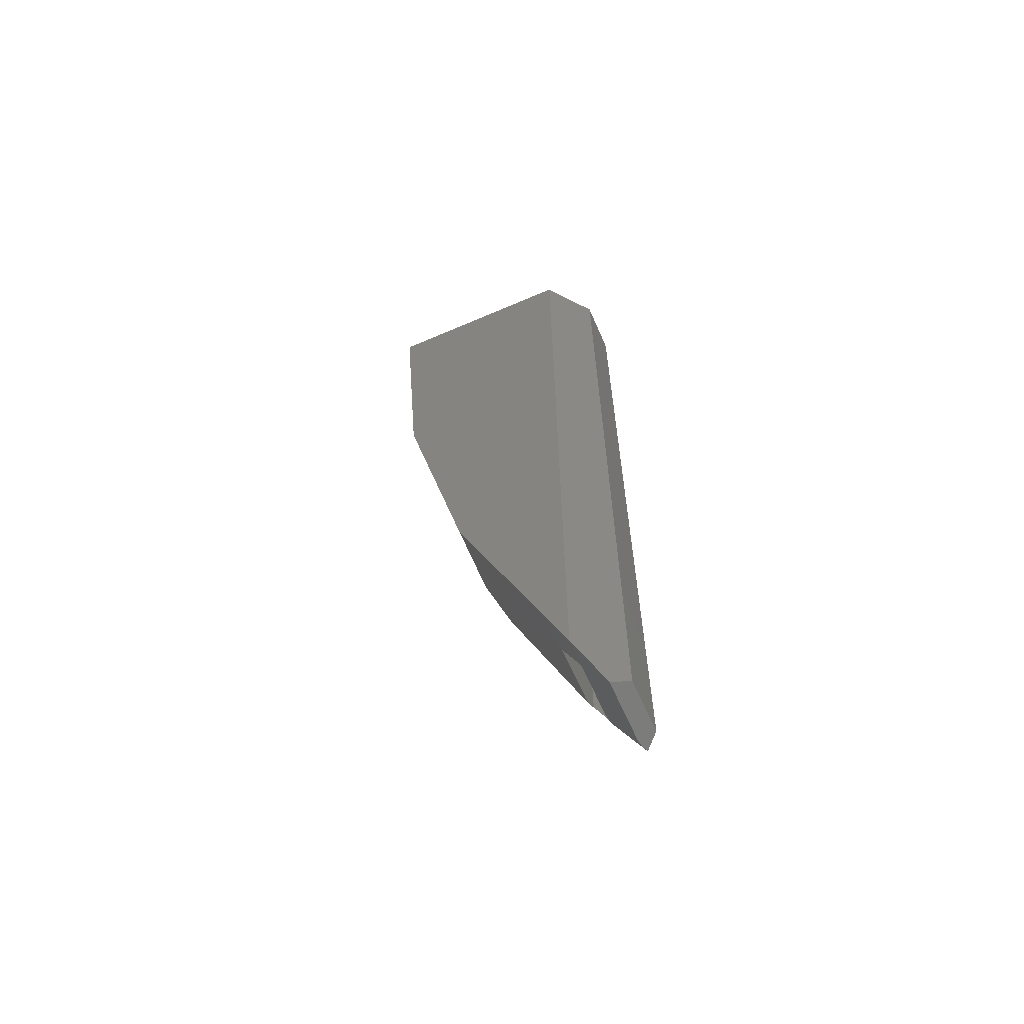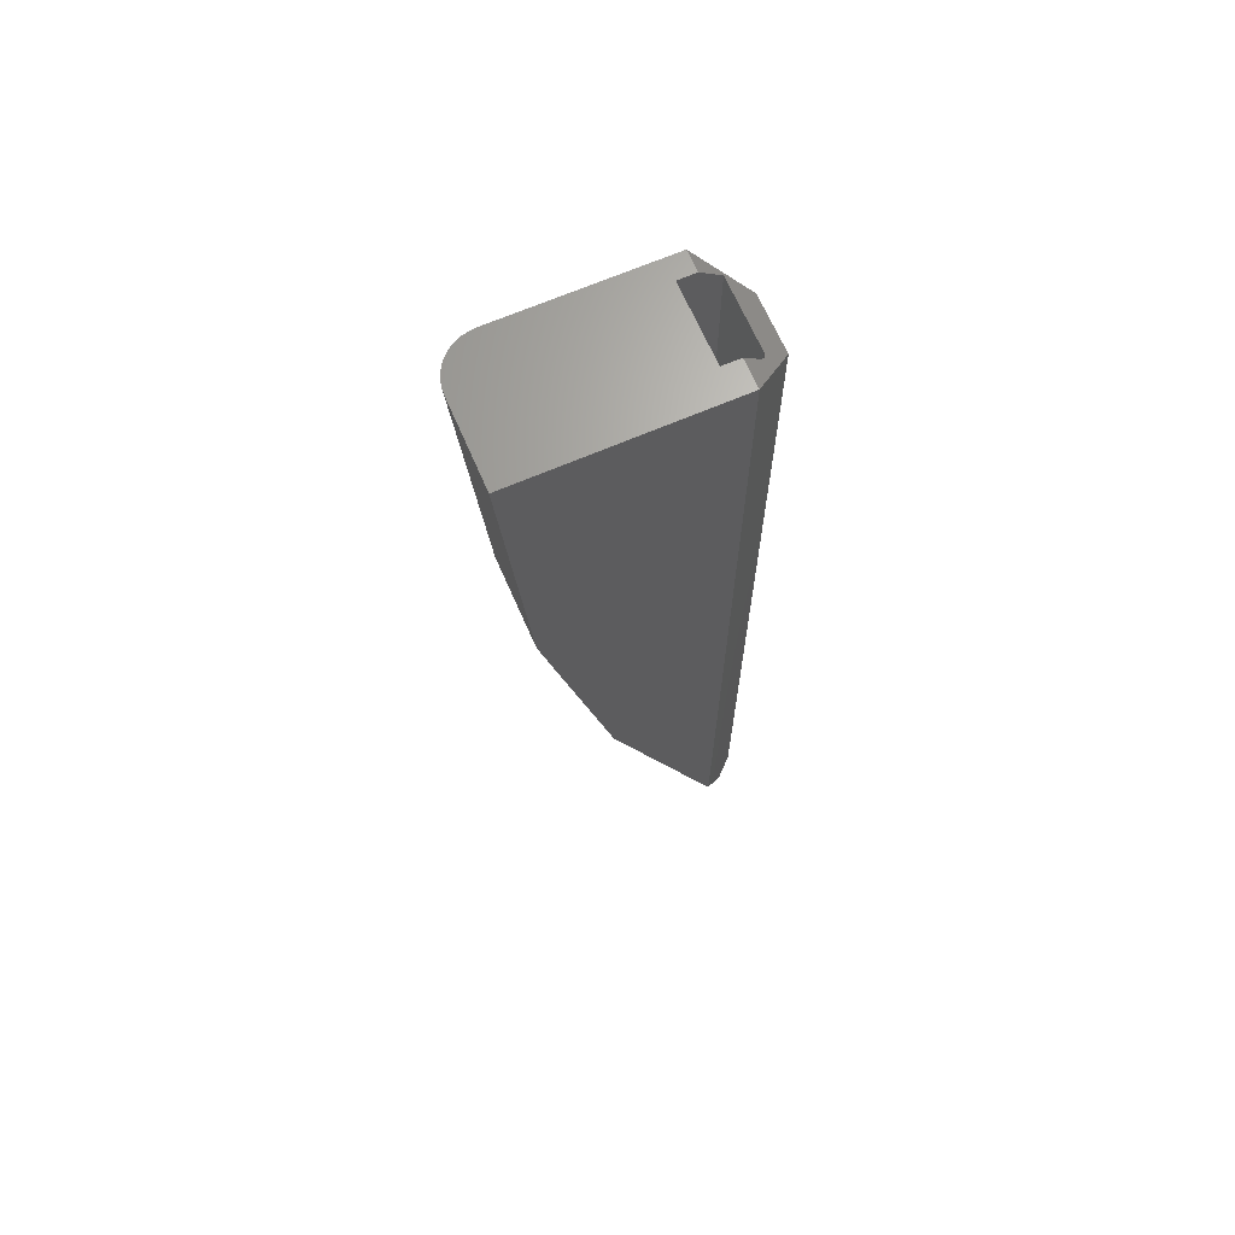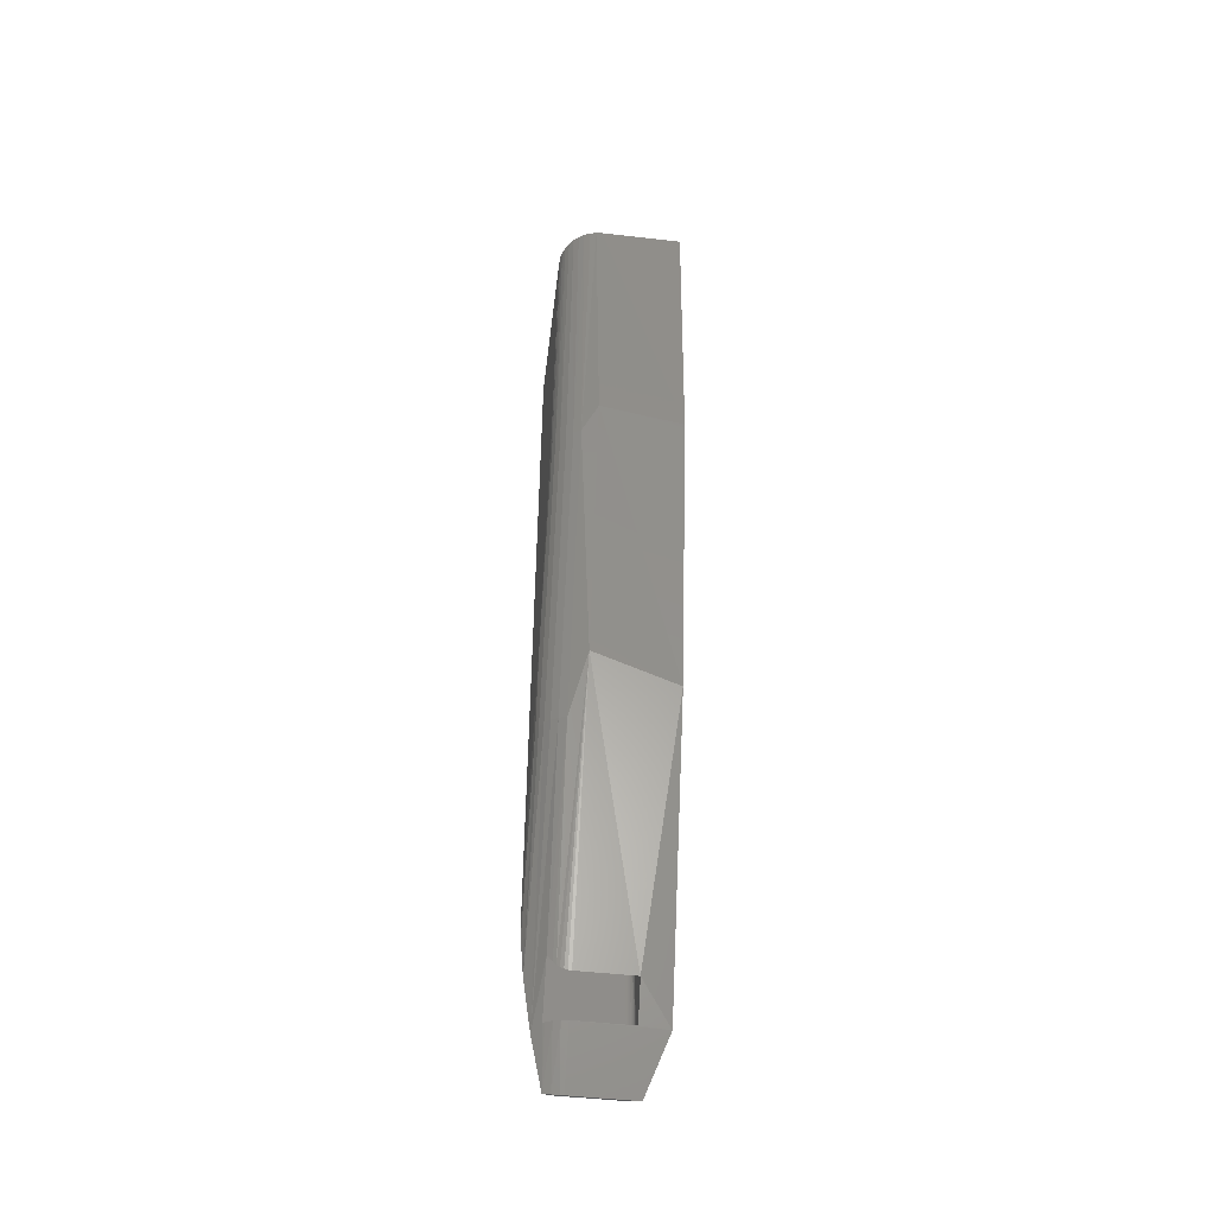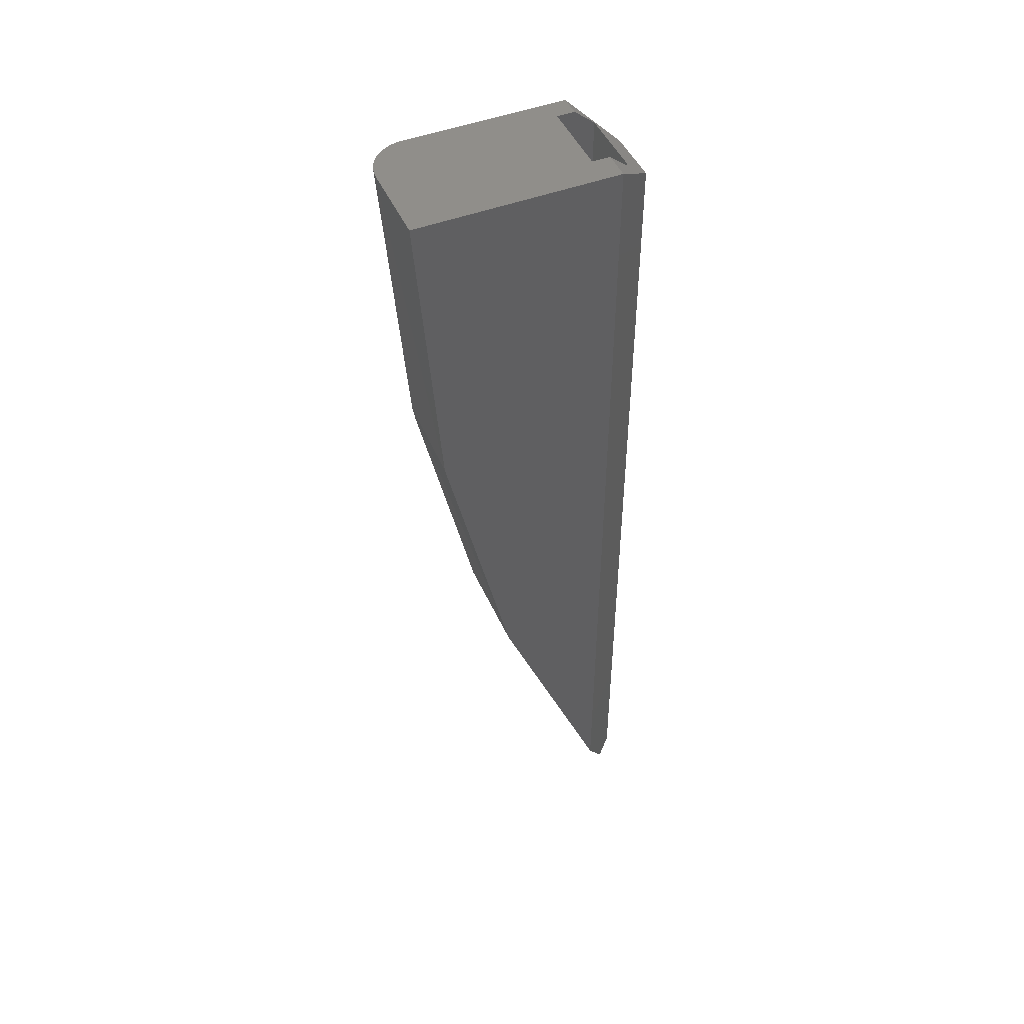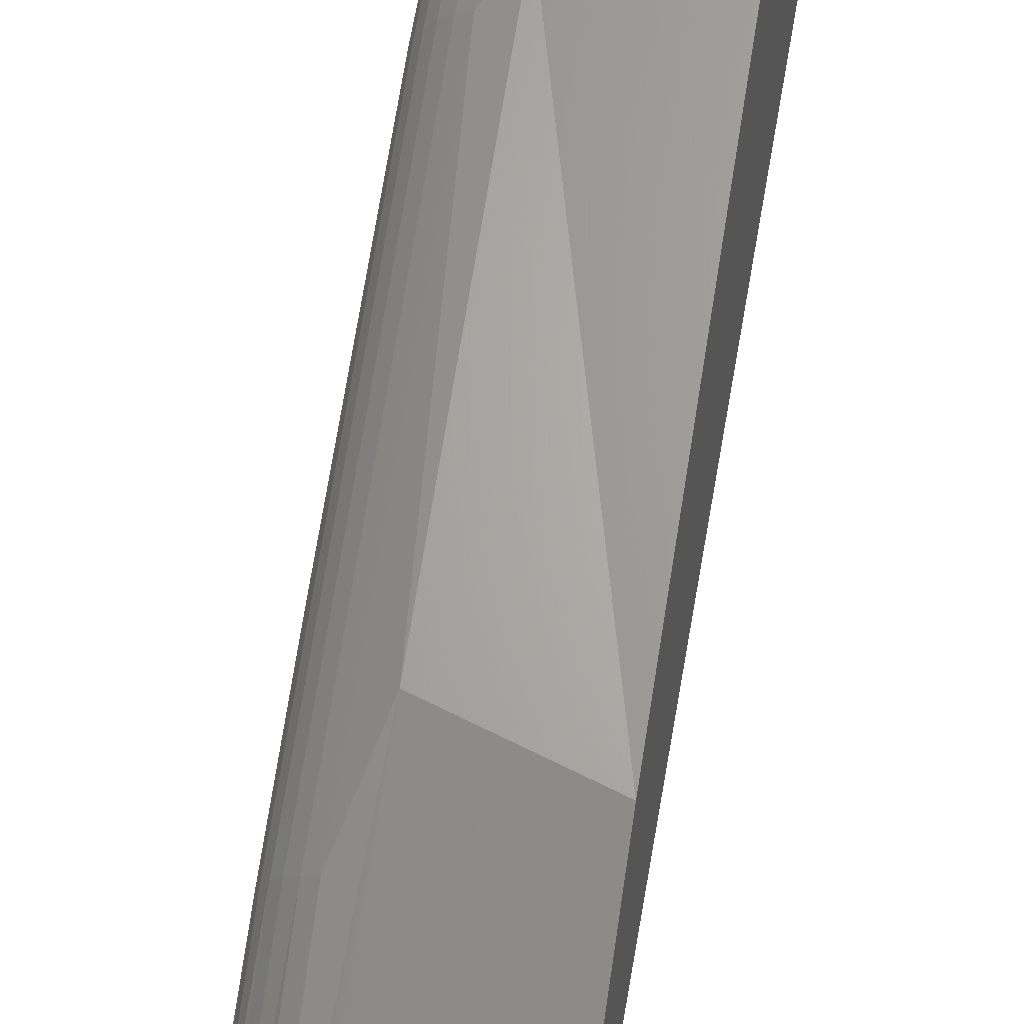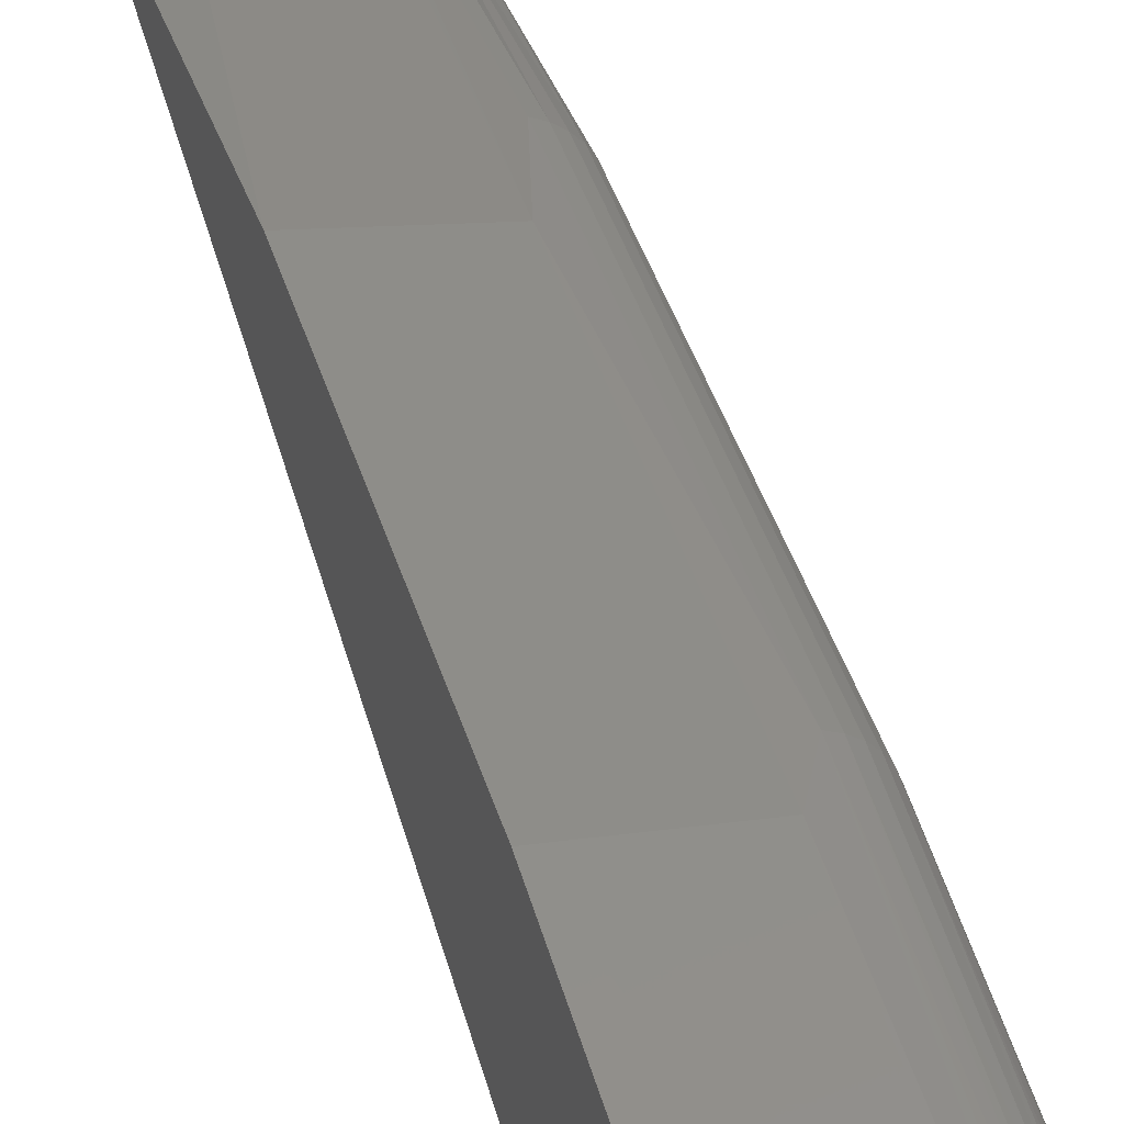
<metadata>
{"format":"stl","ext":"stl","renderer":"f3d","projection":"perspective","resolution":1024,"background":"white","views":[{"elev":-63.0,"azim":113.6,"up":"+Y"},{"elev":67.2,"azim":66.6,"up":"+Y"},{"elev":-49.9,"azim":-7.1,"up":"+Y"},{"elev":47.3,"azim":66.7,"up":"+Y"},{"elev":53.1,"azim":9.0,"up":"+Z"},{"elev":53.3,"azim":164.0,"up":"+Z"}]}
</metadata>
<code>
# stl→obj: 87 verts, 174 faces
v 0.02344 -0.25 0.2204
v 0.1094 -0.25 0.2109
v 0.1092 -0.25 0.2094
v 0.1088 -0.25 0.2079
v 0.1081 -0.25 0.2066
v 0.1071 -0.25 0.2054
v 0.1059 -0.25 0.2044
v 0.1046 -0.25 0.2037
v 0.1031 -0.25 0.2033
v 0.1016 -0.25 0.2031
v 0.02344 -0.25 0.2031
v 0.02555 -0.25 0.2216
v 0.03235 -0.25 0.2248
v 0.03953 -0.25 0.2267
v 0.04688 -0.25 0.2273
v 0.1094 -0.25 0.2273
v 0.1094 -0.209 0.2465
v 0.1094 0.737 0.2109
v 0.1094 0.75 0.2465
v 0.1094 0.75 0.2266
v 0.1016 0.7305 0.2031
v 0.02344 0.7305 0.2031
v 0.1016 0.7109 0.1797
v 0.03906 0.7109 0.1797
v -2.602e-18 0.75 0.2266
v 0.02344 0.75 0.2266
v 0.104 0.7308 0.2035
v 0.1061 0.7317 0.2046
v 0.1079 0.7331 0.2063
v 0.1085 0.734 0.2073
v 0.109 0.7349 0.2085
v 0.1406 0.75 0.2266
v 0.1093 0.7359 0.2096
v 0.02344 0.75 0.2465
v 0.02344 -0.1937 0.2465
v 0.04688 -0.209 0.2465
v 0.04314 -0.2086 0.2465
v 0.03953 -0.2076 0.2465
v 0.03587 -0.2058 0.2465
v 0.0325 -0.2035 0.2465
v 0.02909 -0.2005 0.2465
v -1.274e-17 0.75 0.4091
v 0.04688 0.75 0.456
v 0.03266 0.75 0.4538
v 0.03986 0.75 0.4555
v 0.1406 0.75 0.456
v 0.0005795 0.75 0.4165
v 0.002311 0.75 0.4237
v 0.005151 0.75 0.4305
v 0.009029 0.75 0.4368
v 0.01385 0.75 0.4424
v 0.01949 0.75 0.4472
v 0.02581 0.75 0.451
v 0.1406 -0.2516 0.2266
v 0.1406 0.0696 0.3526
v 0.04688 -0.3097 0.1976
v 0.1165 -0.3097 0.1976
v 0.04688 0.09966 0.3617
v 0.04688 0.4215 0.432
v 0.1406 0.4059 0.4297
v 0.0009007 0.3906 0.3891
v -1.157e-17 0.4467 0.3882
v -2.602e-18 -0.1382 0.2266
v 0.0009007 0.04016 0.3036
v -8.175e-18 0.1488 0.327
v 0.0006339 -0.1593 0.2258
v 0.04264 -0.3096 0.1974
v 0.02894 0.3851 0.4228
v 0.03514 -0.3089 0.1964
v 0.02894 0.02947 0.3361
v 0.01394 -0.2551 0.2098
v 0.02083 0.03083 0.332
v 0.01373 0.03265 0.3264
v 0.0079 0.03488 0.3197
v 0.004651 -0.2011 0.221
v 0.003568 0.03741 0.312
v 0.02083 0.3858 0.4185
v 0.0079 0.3879 0.4057
v 0.003568 0.3892 0.3977
v 0.02716 -0.3073 0.194
v 0.01373 0.3868 0.4128
v 0.03906 -0.2976 0.1797
v 0.1016 -0.2976 0.1797
v 0.03906 -0.06743 0.1797
v -2.602e-18 -0.06743 0.2266
v 0.1406 -0.06743 0.2266
v 0.1016 -0.06743 0.1797
f 1 2 3
f 1 3 4
f 1 4 5
f 1 5 6
f 1 6 7
f 1 7 8
f 1 8 9
f 1 9 10
f 1 10 11
f 2 1 12
f 2 12 13
f 2 13 14
f 2 14 15
f 2 15 16
f 2 16 17
f 2 17 18
f 18 17 19
f 18 19 20
f 21 22 10
f 10 22 11
f 22 21 23
f 22 23 24
f 22 24 25
f 22 25 26
f 23 21 27
f 23 27 28
f 23 28 29
f 23 29 30
f 23 30 31
f 32 23 31
f 32 31 33
f 32 33 18
f 32 18 20
f 33 3 18
f 3 2 18
f 33 31 3
f 28 6 29
f 7 6 28
f 8 7 28
f 27 8 28
f 6 5 29
f 29 5 4
f 29 4 30
f 30 4 3
f 30 3 31
f 8 27 9
f 9 27 21
f 9 21 10
f 26 34 22
f 22 34 11
f 11 34 35
f 11 35 1
f 36 37 38
f 17 36 38
f 17 38 39
f 17 39 40
f 17 40 41
f 17 41 35
f 17 35 34
f 17 34 19
f 25 34 26
f 25 42 34
f 32 20 19
f 43 44 45
f 34 42 19
f 46 32 19
f 46 19 42
f 46 42 47
f 46 47 48
f 46 48 49
f 46 49 50
f 46 50 51
f 46 51 52
f 46 52 53
f 46 53 44
f 46 44 43
f 54 55 17
f 54 17 16
f 54 16 15
f 54 15 56
f 54 56 57
f 36 17 58
f 58 17 55
f 58 55 59
f 59 55 60
f 59 60 43
f 43 60 46
f 42 61 47
f 42 62 61
f 63 64 65
f 63 66 64
f 15 67 56
f 15 14 67
f 65 61 62
f 68 59 45
f 68 45 44
f 69 67 14
f 14 13 69
f 40 70 41
f 71 72 73
f 71 73 74
f 71 74 75
f 74 76 75
f 75 76 64
f 75 64 66
f 43 45 59
f 44 53 68
f 77 68 53
f 53 52 77
f 77 52 51
f 78 50 49
f 78 49 79
f 49 48 79
f 61 79 48
f 48 47 61
f 35 41 70
f 35 70 72
f 35 72 71
f 35 71 1
f 80 69 13
f 80 13 12
f 80 12 1
f 80 1 71
f 58 59 68
f 58 68 70
f 58 70 40
f 58 40 39
f 58 39 38
f 58 38 37
f 58 37 36
f 50 78 51
f 51 78 81
f 51 81 77
f 70 68 72
f 72 68 77
f 72 77 73
f 73 77 81
f 73 81 74
f 74 81 78
f 74 78 76
f 76 78 79
f 76 79 64
f 64 79 61
f 64 61 65
f 67 69 82
f 69 80 82
f 83 57 56
f 83 56 67
f 83 67 82
f 82 80 71
f 82 71 75
f 82 75 66
f 84 82 66
f 84 66 63
f 84 63 85
f 63 65 85
f 85 65 25
f 25 65 62
f 25 62 42
f 86 55 54
f 46 60 32
f 32 60 55
f 32 55 86
f 87 84 23
f 23 84 24
f 83 82 87
f 87 82 84
f 57 83 54
f 54 83 87
f 54 87 86
f 32 86 23
f 23 86 87
f 25 24 85
f 85 24 84

</code>
